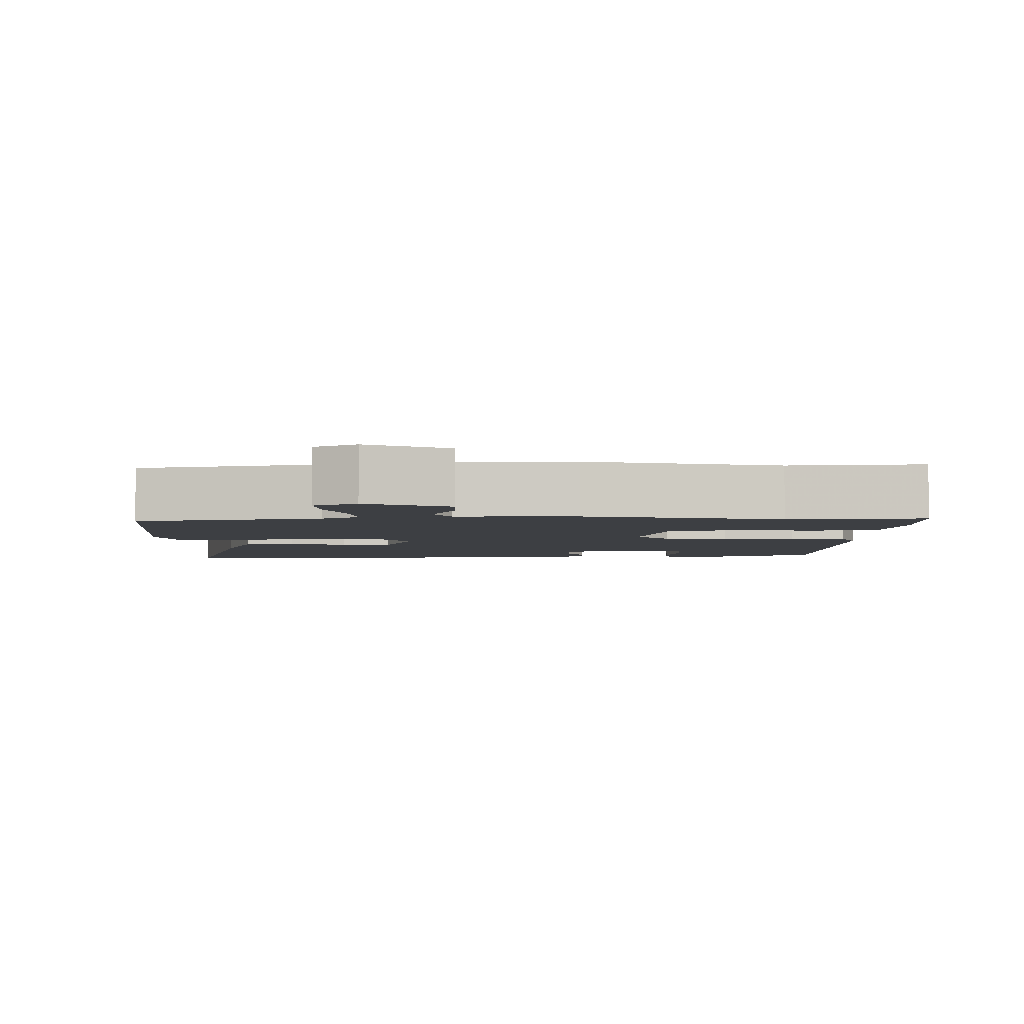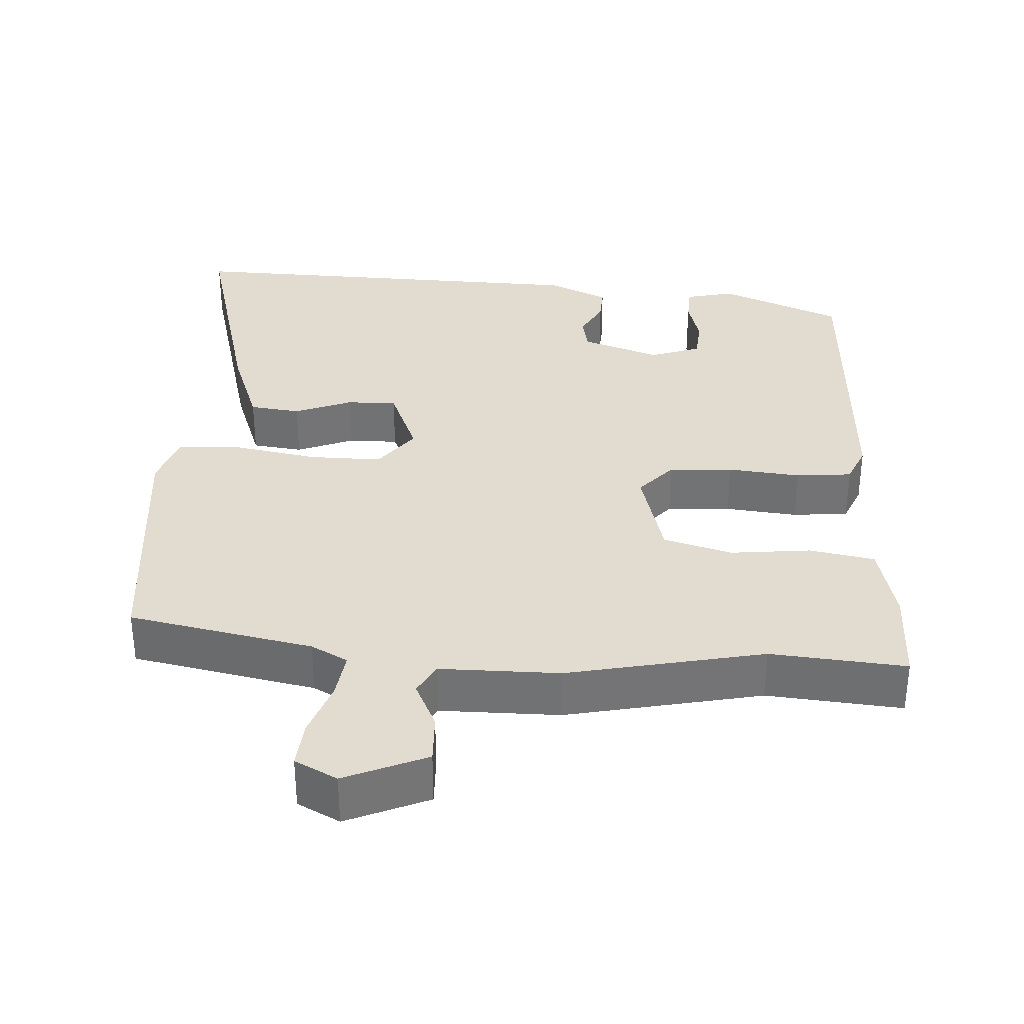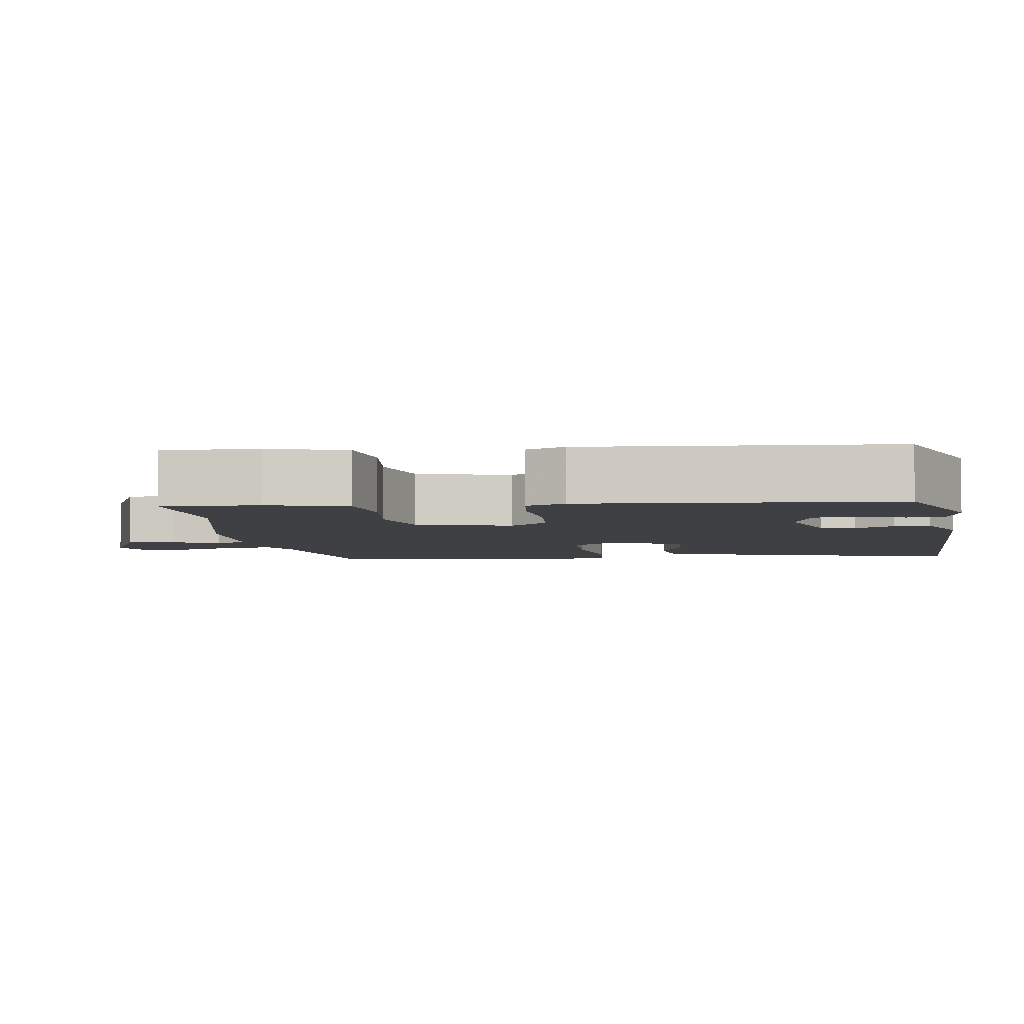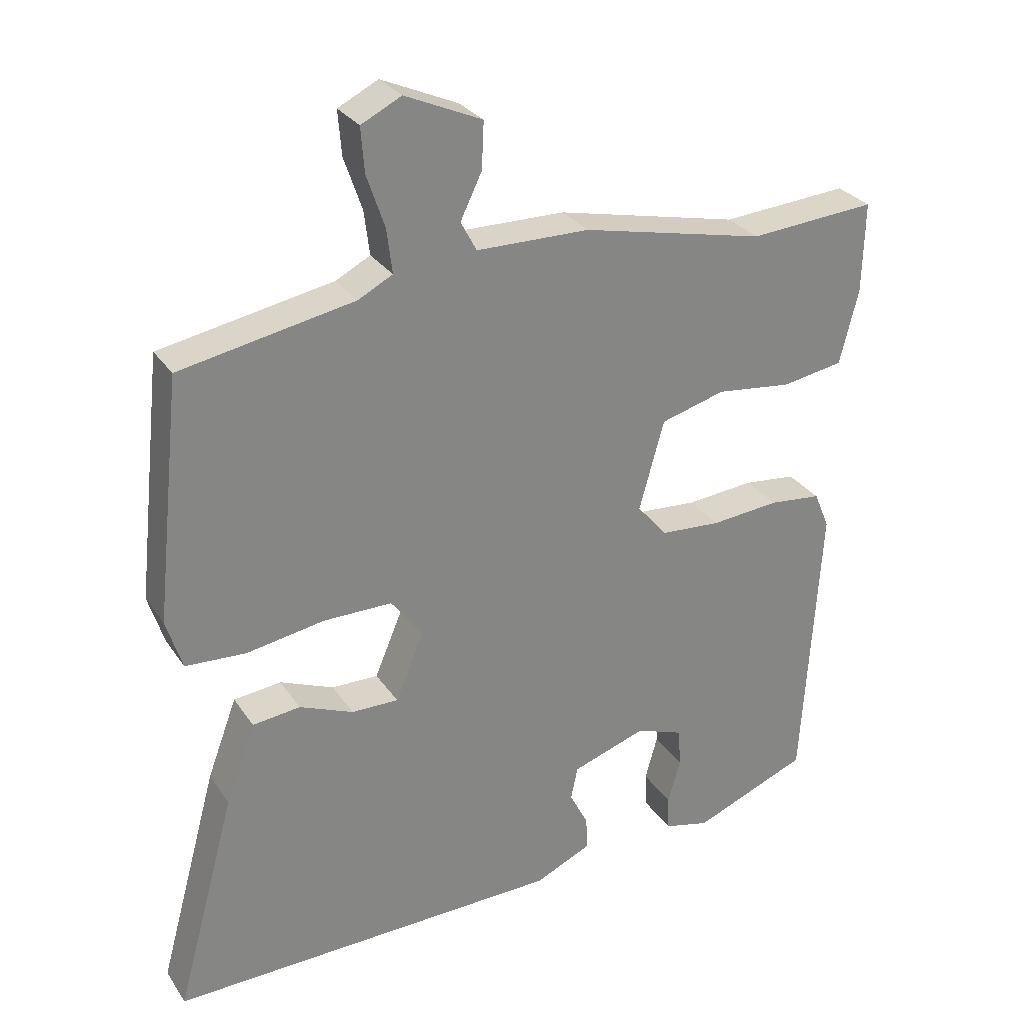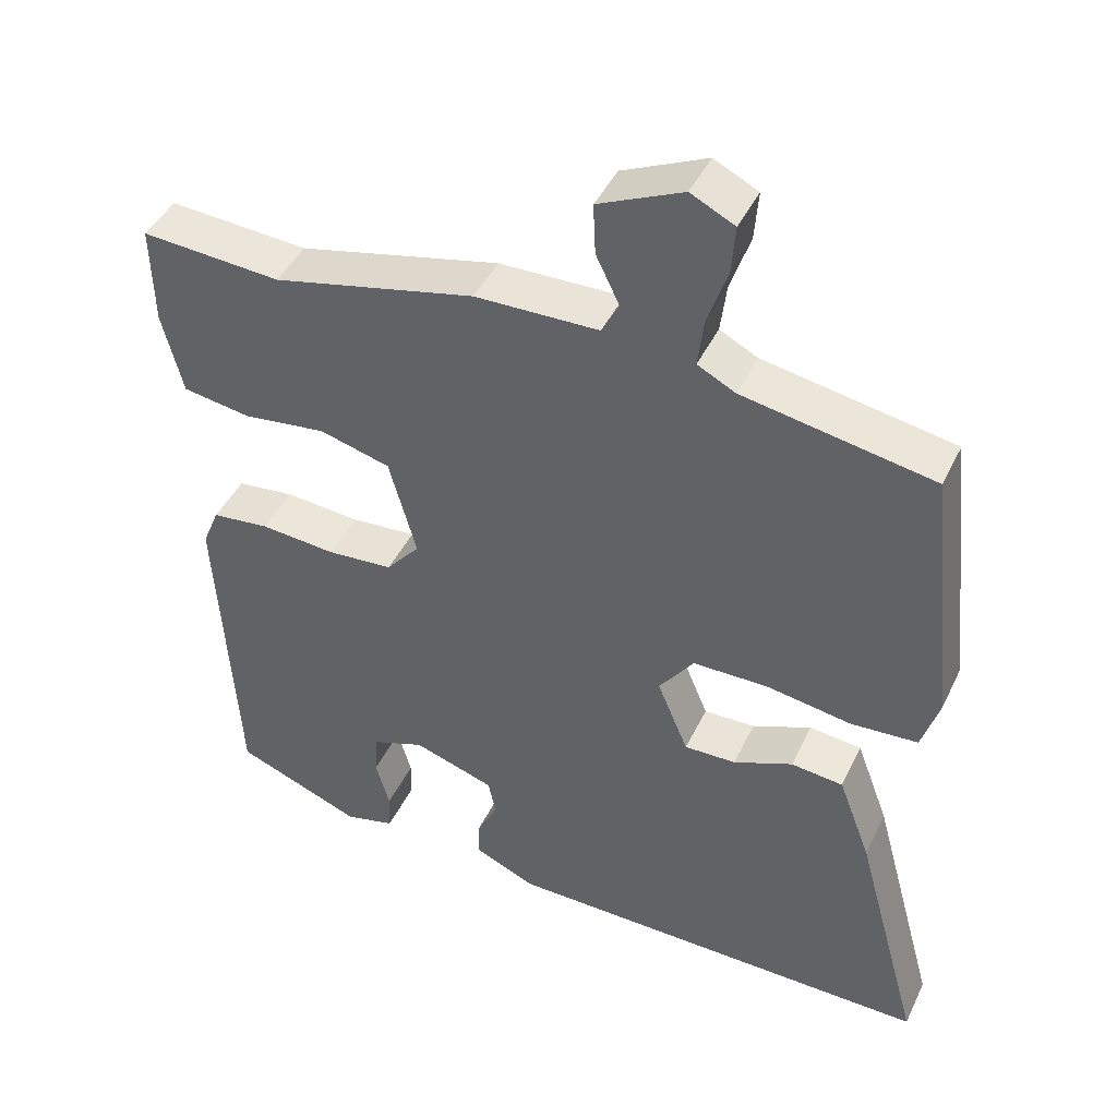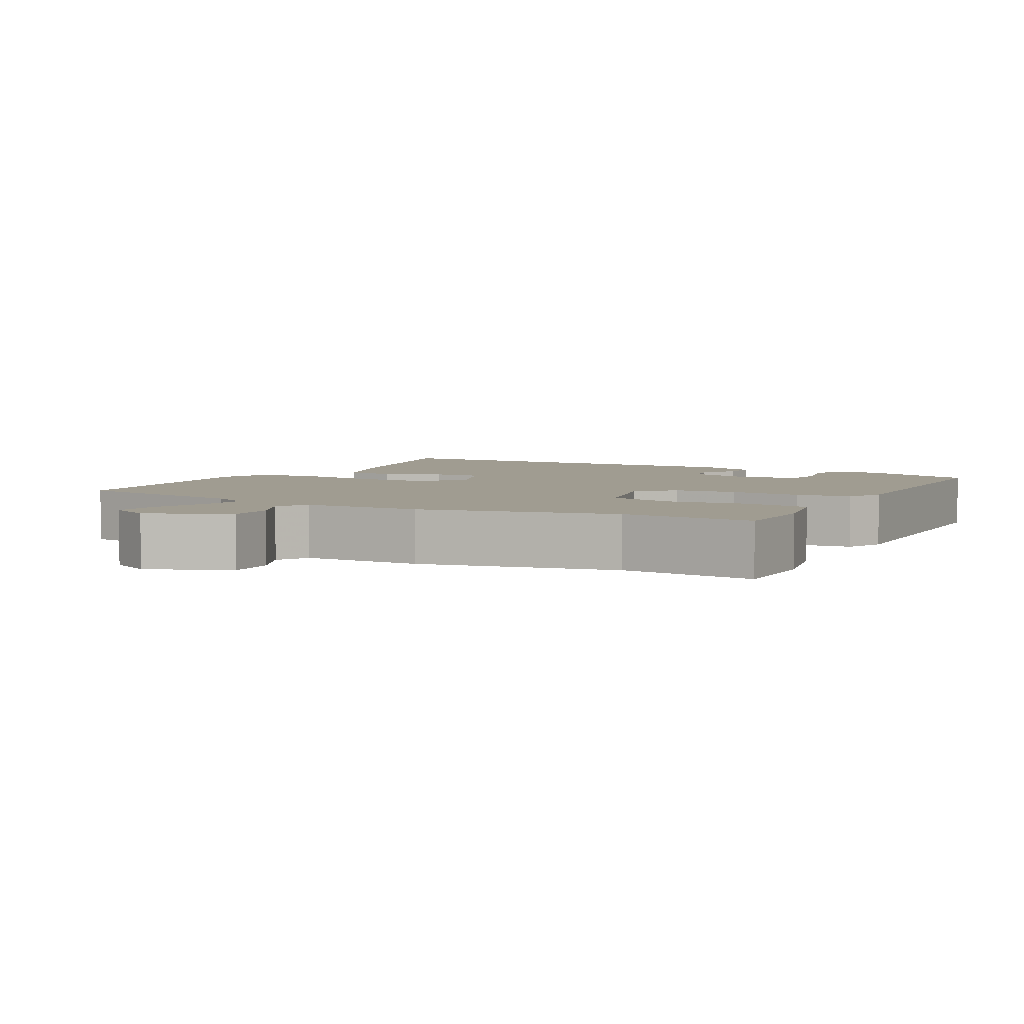
<metadata>
{"format":"obj","ext":"obj","renderer":"f3d","projection":"perspective","resolution":1024,"background":"white","views":[{"elev":-4.0,"azim":1.0,"up":"+Y"},{"elev":34.2,"azim":3.9,"up":"+Y"},{"elev":-4.9,"azim":97.4,"up":"+Y"},{"elev":28.9,"azim":-27.3,"up":"+Z"},{"elev":43.6,"azim":-155.8,"up":"+Z"},{"elev":4.4,"azim":29.5,"up":"+Y"}]}
</metadata>
<code>
v 0.482 0.07 -0.425
v 0.315 0.07 -0.492
v 0.249 0.07 -0.476
v 0.247 0.07 -0.425
v 0.265 0.07 -0.36
v 0.261 0.07 -0.304
v 0.192 0.07 -0.279
v 0.085 0.07 -0.315
v 0.075 0.07 -0.363
v 0.102 0.07 -0.415
v 0.104 0.07 -0.464
v 0.022 0.07 -0.501
v -0.551 0.07 -0.512
v -0.464 0.07 -0.193
v -0.421 0.07 -0.078
v -0.352 0.07 -0.07
v -0.274 0.07 -0.102
v -0.206 0.07 -0.103
v -0.165 0.07 -0.005
v -0.211 0.07 0.057
v -0.31 0.07 0.057
v -0.423 0.07 0.038
v -0.511 0.07 0.043
v -0.534 0.07 0.116
v -0.496 0.07 0.467
v -0.245 0.07 0.514
v -0.195 0.07 0.54
v -0.203 0.07 0.604
v -0.229 0.07 0.68
v -0.234 0.07 0.744
v -0.176 0.07 0.773
v -0.065 0.07 0.724
v -0.068 0.07 0.657
v -0.099 0.07 0.593
v -0.076 0.07 0.55
v 0.087 0.07 0.548
v 0.353 0.07 0.489
v 0.537 0.07 0.503
v 0.534 0.07 0.372
v 0.507 0.07 0.264
v 0.418 0.07 0.249
v 0.308 0.07 0.262
v 0.215 0.07 0.236
v 0.179 0.07 0.106
v 0.223 0.07 0.055
v 0.31 0.07 0.049
v 0.409 0.07 0.058
v 0.485 0.07 0.05
v 0.507 0.07 -0.003
v 0.482 0 -0.425
v 0.315 0 -0.492
v 0.249 0 -0.476
v 0.247 0 -0.425
v 0.265 0 -0.36
v 0.261 0 -0.304
v 0.192 0 -0.279
v 0.085 0 -0.315
v 0.075 0 -0.363
v 0.102 0 -0.415
v 0.104 0 -0.464
v 0.022 0 -0.501
v -0.551 0 -0.512
v -0.464 0 -0.193
v -0.421 0 -0.078
v -0.352 0 -0.07
v -0.274 0 -0.102
v -0.206 0 -0.103
v -0.165 0 -0.005
v -0.211 0 0.057
v -0.31 0 0.057
v -0.423 0 0.038
v -0.511 0 0.043
v -0.534 0 0.116
v -0.496 0 0.467
v -0.245 0 0.514
v -0.195 0 0.54
v -0.203 0 0.604
v -0.229 0 0.68
v -0.234 0 0.744
v -0.176 0 0.773
v -0.065 0 0.724
v -0.068 0 0.657
v -0.099 0 0.593
v -0.076 0 0.55
v 0.087 0 0.548
v 0.353 0 0.489
v 0.537 0 0.503
v 0.534 0 0.372
v 0.507 0 0.264
v 0.418 0 0.249
v 0.308 0 0.262
v 0.215 0 0.236
v 0.179 0 0.106
v 0.223 0 0.055
v 0.31 0 0.049
v 0.409 0 0.058
v 0.485 0 0.05
v 0.507 0 -0.003
f 46 47 48 49
f 45 46 49 1
f 44 45 1 2
f 39 40 41 42
f 37 38 39 42
f 35 36 37 42
f 35 42 43
f 31 32 33 34
f 29 30 31 34
f 28 29 34 35
f 27 28 35 43
f 23 24 25 26
f 21 22 23 26
f 20 21 26 27
f 19 20 27 43
f 14 15 16 17
f 14 17 18
f 13 14 18
f 12 13 18
f 9 10 11 12
f 8 9 12 18
f 7 8 18 19
f 2 3 4 5
f 2 5 6
f 44 2 6
f 19 43 44
f 6 7 19 44
f 98 97 96 95
f 50 98 95 94
f 51 50 94 93
f 91 90 89 88
f 91 88 87 86
f 91 86 85 84
f 92 91 84
f 83 82 81 80
f 83 80 79 78
f 84 83 78 77
f 92 84 77 76
f 75 74 73 72
f 75 72 71 70
f 76 75 70 69
f 92 76 69 68
f 66 65 64 63
f 67 66 63
f 67 63 62
f 67 62 61
f 61 60 59 58
f 67 61 58 57
f 68 67 57 56
f 54 53 52 51
f 55 54 51
f 55 51 93
f 93 92 68
f 93 68 56 55
f 1 50 51 2
f 2 51 52 3
f 3 52 53 4
f 4 53 54 5
f 5 54 55 6
f 6 55 56 7
f 7 56 57 8
f 8 57 58 9
f 9 58 59 10
f 10 59 60 11
f 11 60 61 12
f 12 61 62 13
f 13 62 63 14
f 14 63 64 15
f 15 64 65 16
f 16 65 66 17
f 17 66 67 18
f 18 67 68 19
f 19 68 69 20
f 20 69 70 21
f 21 70 71 22
f 22 71 72 23
f 23 72 73 24
f 24 73 74 25
f 25 74 75 26
f 26 75 76 27
f 27 76 77 28
f 28 77 78 29
f 29 78 79 30
f 30 79 80 31
f 31 80 81 32
f 32 81 82 33
f 33 82 83 34
f 34 83 84 35
f 35 84 85 36
f 36 85 86 37
f 37 86 87 38
f 38 87 88 39
f 39 88 89 40
f 40 89 90 41
f 41 90 91 42
f 42 91 92 43
f 43 92 93 44
f 44 93 94 45
f 45 94 95 46
f 46 95 96 47
f 47 96 97 48
f 48 97 98 49
f 49 98 50 1

</code>
